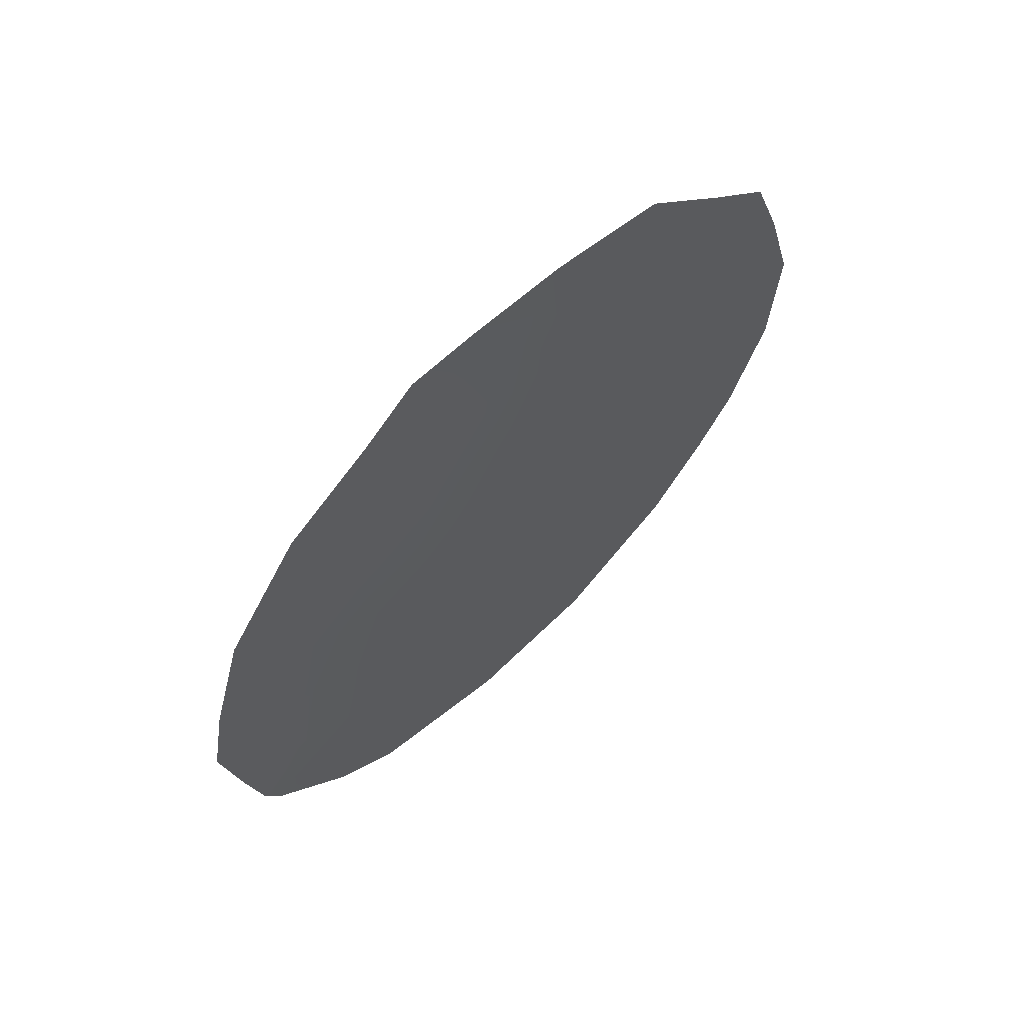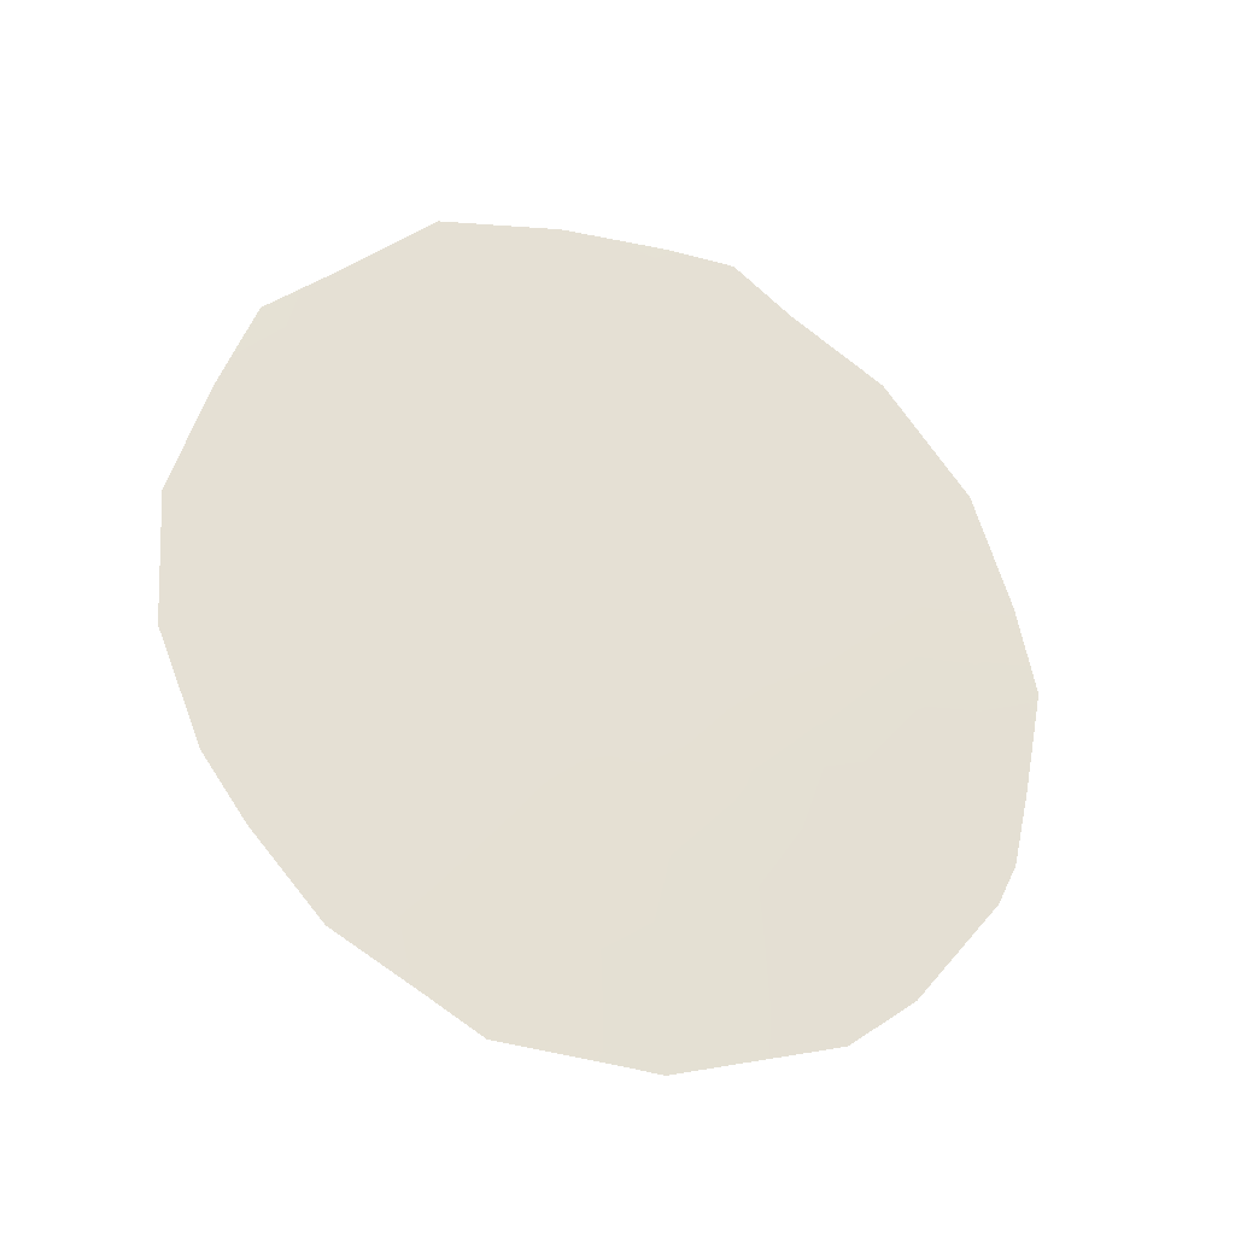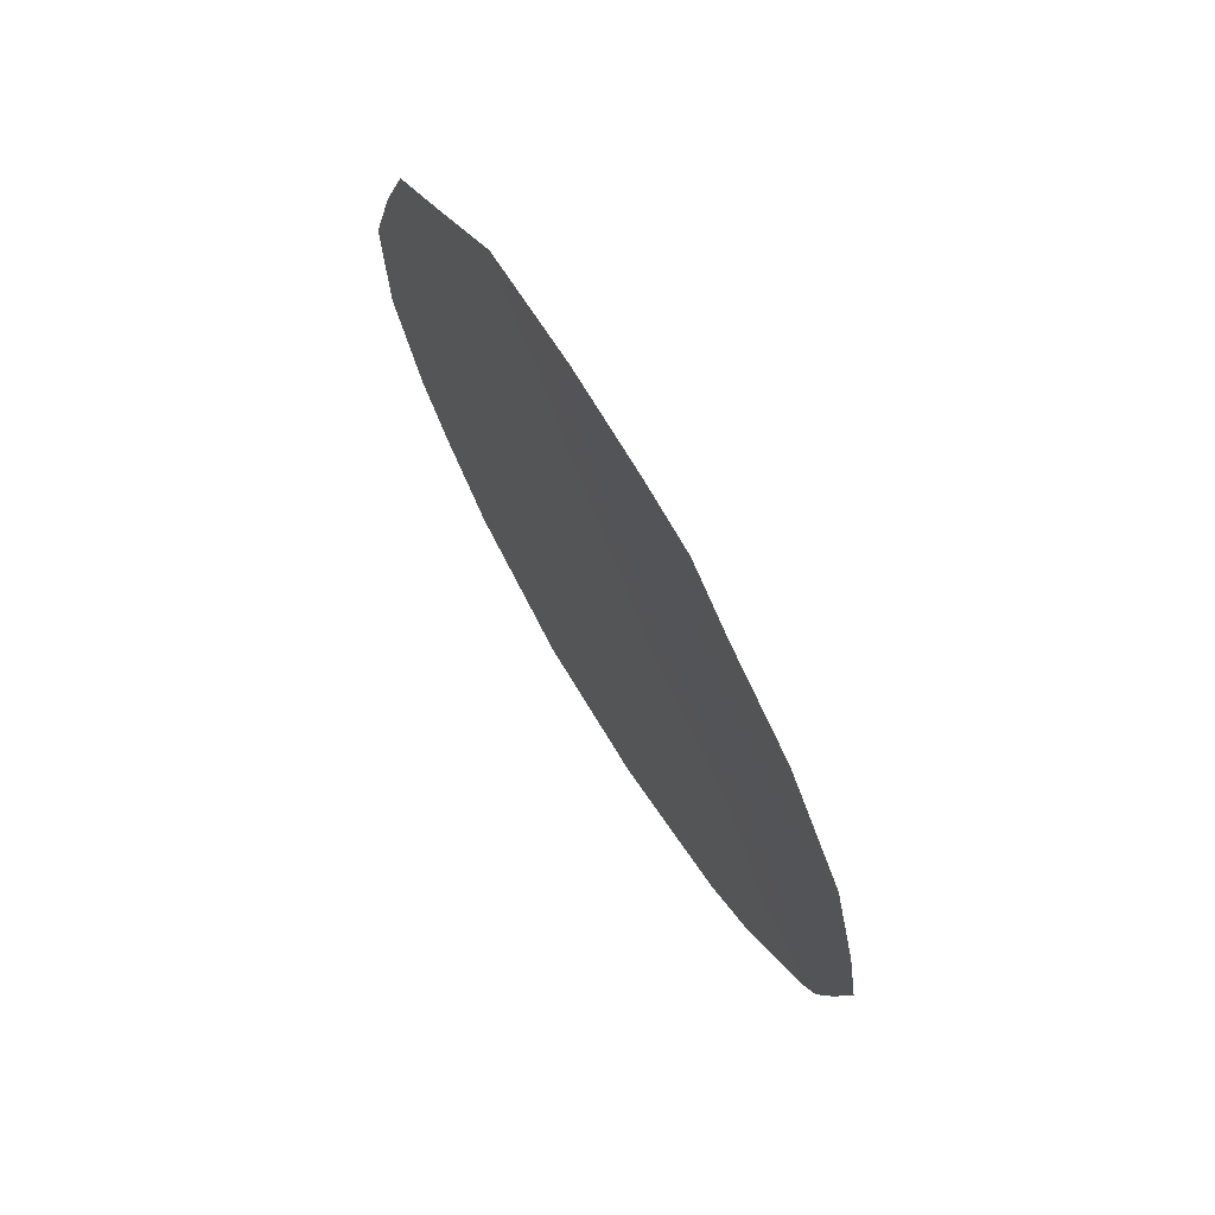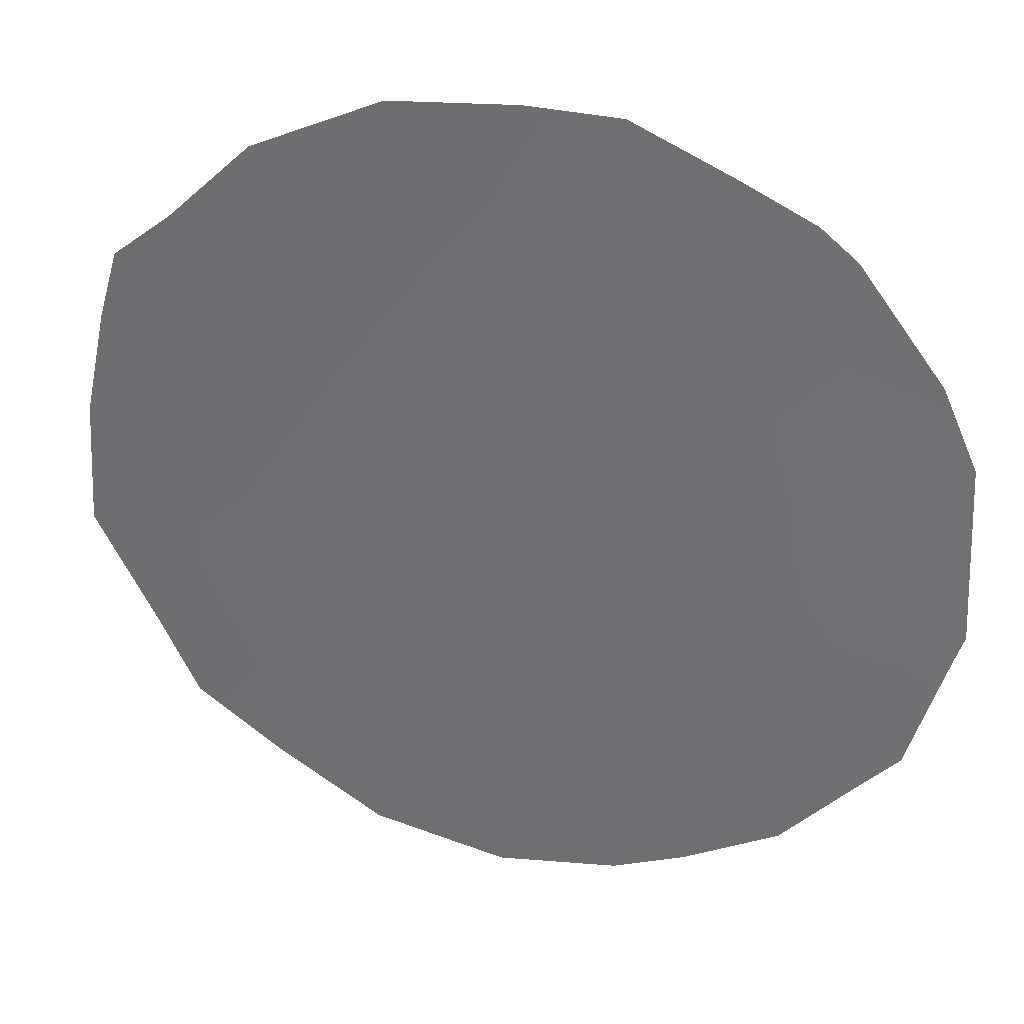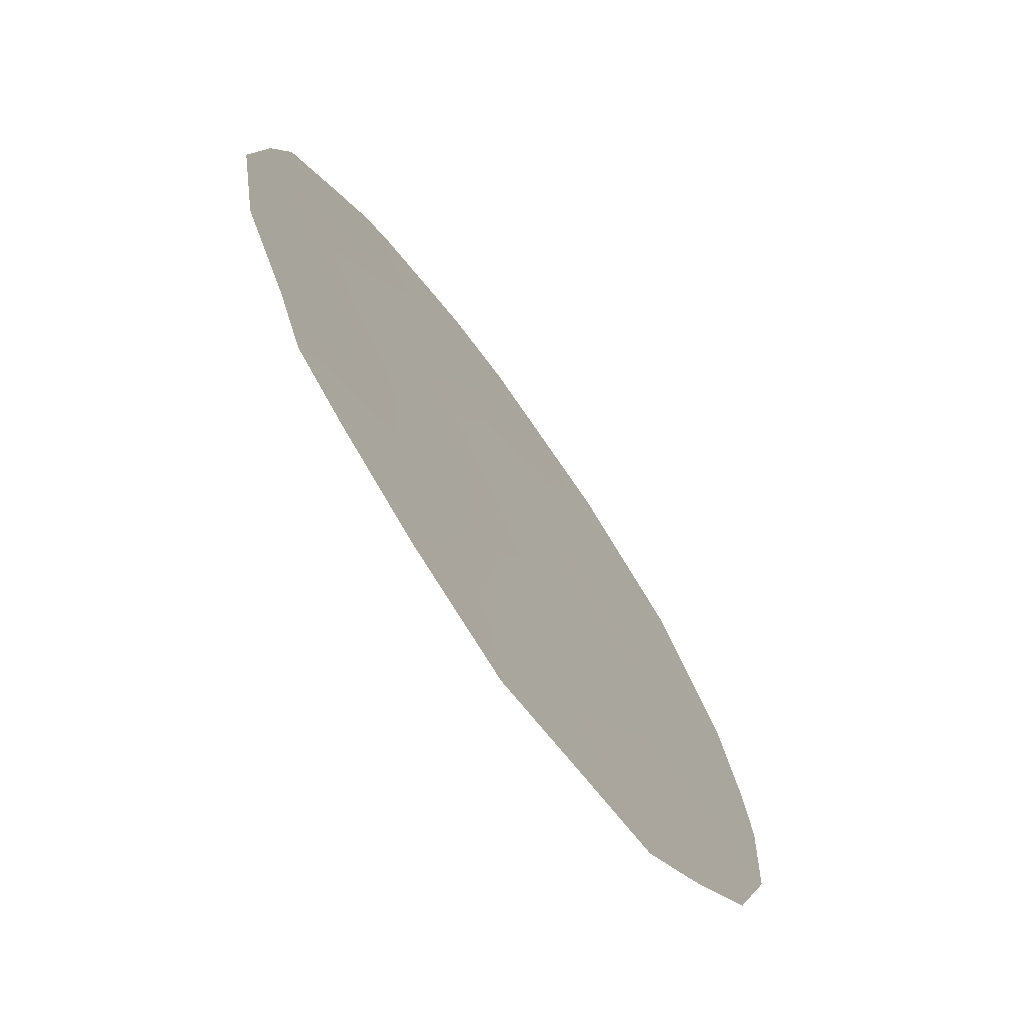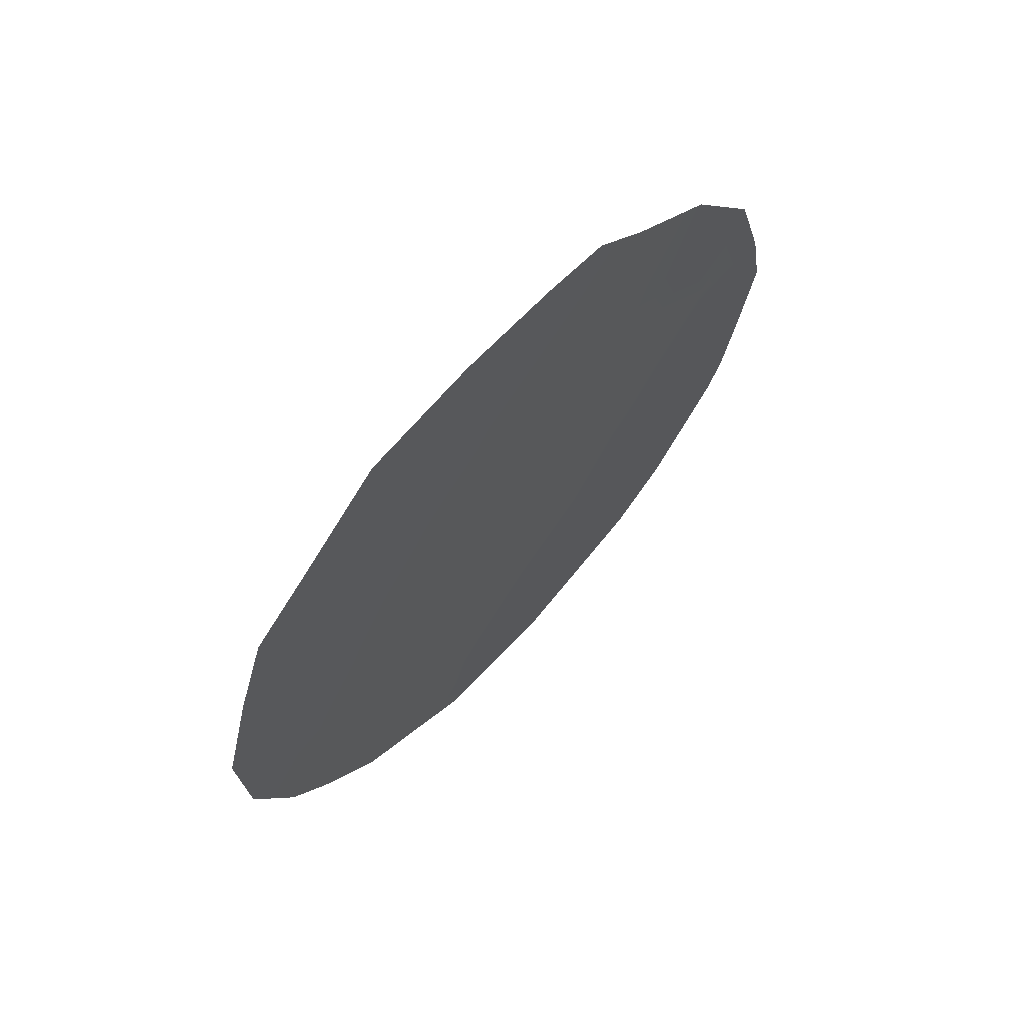
<metadata>
{"format":"obj","ext":"obj","renderer":"f3d","projection":"perspective","resolution":1024,"background":"white","views":[{"elev":63.7,"azim":-100.4,"up":"+Z"},{"elev":-29.4,"azim":105.0,"up":"+Z"},{"elev":71.1,"azim":-179.0,"up":"+Z"},{"elev":66.2,"azim":111.8,"up":"+Y"},{"elev":-3.6,"azim":14.2,"up":"+Y"},{"elev":67.0,"azim":75.0,"up":"+Z"}]}
</metadata>
<code>
v 85.14 73.52 -36.83
v 82.44 77.76 -34.82
v 83.02 76.84 -36.31
v 82.51 77.66 -36.98
v 84.66 74.25 -34.75
v 83.07 76.78 -32.64
v 84.1 75.15 -36.37
v 84.65 74.31 -38.34
v 83.47 76.15 -38.2
v 84.15 75.03 -32.82
v 81.68 78.97 -36.08
v 83.59 75.95 -34.44
v 82.91 77.03 -32.01
v 82.61 77.52 -32.48
v 83.28 76.44 -31.95
v 81.36 79.47 -36.26
v 84.47 74.52 -32.12
v 85.32 73.17 -33.47
v 84.97 73.72 -32.93
v 85.22 73.4 -38.58
v 84.86 73.97 -39.36
v 82.1 78.27 -39.41
v 81.65 78.98 -38.41
v 81.54 79.15 -38.02
v 82.45 77.72 -39.88
v 85.45 73.03 -37.97
v 83.01 76.86 -40.16
v 83.33 76.37 -40.31
v 82.11 78.31 -33.11
v 81.46 79.32 -35.39
v 81.66 79.01 -34.22
v 85.71 72.59 -35.56
v 84.14 75.12 -40.17
v 83.51 76.09 -40.27
v 85.68 72.66 -36.87
v 84.42 74.68 -39.86
v 82.85 77.12 -35.31
v 82.47 77.72 -35.84
v 83.88 75.47 -33.59
v 84.14 75.08 -34.56
v 84.42 74.62 -33.76
v 84.62 74.33 -36.55
v 84.36 74.75 -37.35
v 84.92 73.87 -37.58
v 83.86 75.53 -35.39
v 84.37 74.71 -35.54
v 83.33 76.36 -35.32
v 83.59 75.95 -36.26
v 82.98 76.92 -37.55
v 83.37 76.29 -37.09
v 83.82 75.6 -37.23
v 84.87 73.93 -35.77
v 84.96 73.75 -33.93
v 84.62 74.29 -33.09
v 82.09 78.29 -38.49
v 83.59 75.93 -32.69
v 83.83 75.54 -31.94
v 82.96 76.94 -34.39
v 83.31 76.39 -33.5
v 81.94 78.53 -37.61
v 82.04 78.4 -36.47
v 81.69 78.94 -36.89
v 81.46 79.29 -37.27
v 82.52 77.64 -38.08
v 82.96 76.94 -38.68
v 82.65 77.42 -39.24
v 84.06 75.22 -38.22
v 82.73 77.31 -33.37
v 81.94 78.55 -35.3
v 82.06 78.38 -34.39
v 81.89 78.66 -33.67
v 85.17 73.44 -35.07
v 85.52 72.88 -34.41
v 85.29 73.27 -36.05
v 84.31 74.84 -39.11
v 83.78 75.68 -39.2
v 84.02 75.3 -39.75
v 82.38 77.87 -33.96
v 83.31 76.39 -39.47
f 37 38 3
f 39 40 41
f 6 13 14
f 42 43 44
f 45 46 40
f 6 15 13
f 47 48 45
f 3 49 50
f 51 48 50
f 10 17 57
f 42 52 46
f 41 53 54
f 66 55 22
f 55 60 24
f 68 58 59
f 60 61 62
f 66 22 25
f 62 16 63
f 64 60 55
f 65 66 27
f 51 67 43
f 64 65 49
f 59 39 56
f 2 58 78
f 11 30 16
f 11 69 30
f 78 71 70
f 72 73 53
f 10 54 17
f 77 34 33
f 52 74 72
f 37 47 58
f 38 69 61
f 8 75 21
f 77 33 36
f 76 75 67
f 37 2 38
f 3 38 4
f 10 39 41
f 39 12 40
f 41 40 5
f 1 42 44
f 42 7 43
f 44 43 8
f 12 45 40
f 45 7 46
f 40 46 5
f 12 47 45
f 47 3 48
f 45 48 7
f 3 4 49
f 50 49 9
f 9 51 50
f 51 7 48
f 50 48 3
f 7 42 46
f 52 42 1
f 46 52 5
f 10 41 54
f 41 5 53
f 19 53 18
f 19 54 53
f 20 8 21
f 24 23 55
f 55 23 22
f 57 56 10
f 6 56 15
f 57 15 56
f 6 68 59
f 59 58 12
f 60 4 61
f 62 61 11
f 16 62 11
f 60 62 63
f 63 24 60
f 66 64 55
f 64 4 60
f 44 8 20
f 44 26 1
f 26 44 20
f 9 65 79
f 79 65 27
f 28 79 27
f 7 51 43
f 51 9 67
f 43 67 8
f 4 64 49
f 64 66 65
f 49 65 9
f 6 59 56
f 59 12 39
f 56 39 10
f 14 68 6
f 68 29 78
f 29 68 14
f 69 2 70
f 69 70 31
f 69 31 30
f 2 78 70
f 78 29 71
f 70 71 31
f 5 72 53
f 72 32 73
f 53 73 18
f 54 19 17
f 27 66 25
f 5 52 72
f 72 74 32
f 1 35 74
f 32 74 35
f 2 37 58
f 37 3 47
f 58 47 12
f 4 38 61
f 38 2 69
f 61 69 11
f 1 26 35
f 36 75 77
f 75 36 21
f 76 9 79
f 9 76 67
f 76 77 75
f 67 75 8
f 52 1 74
f 68 78 58
f 34 79 28
f 79 34 76
f 77 76 34

</code>
